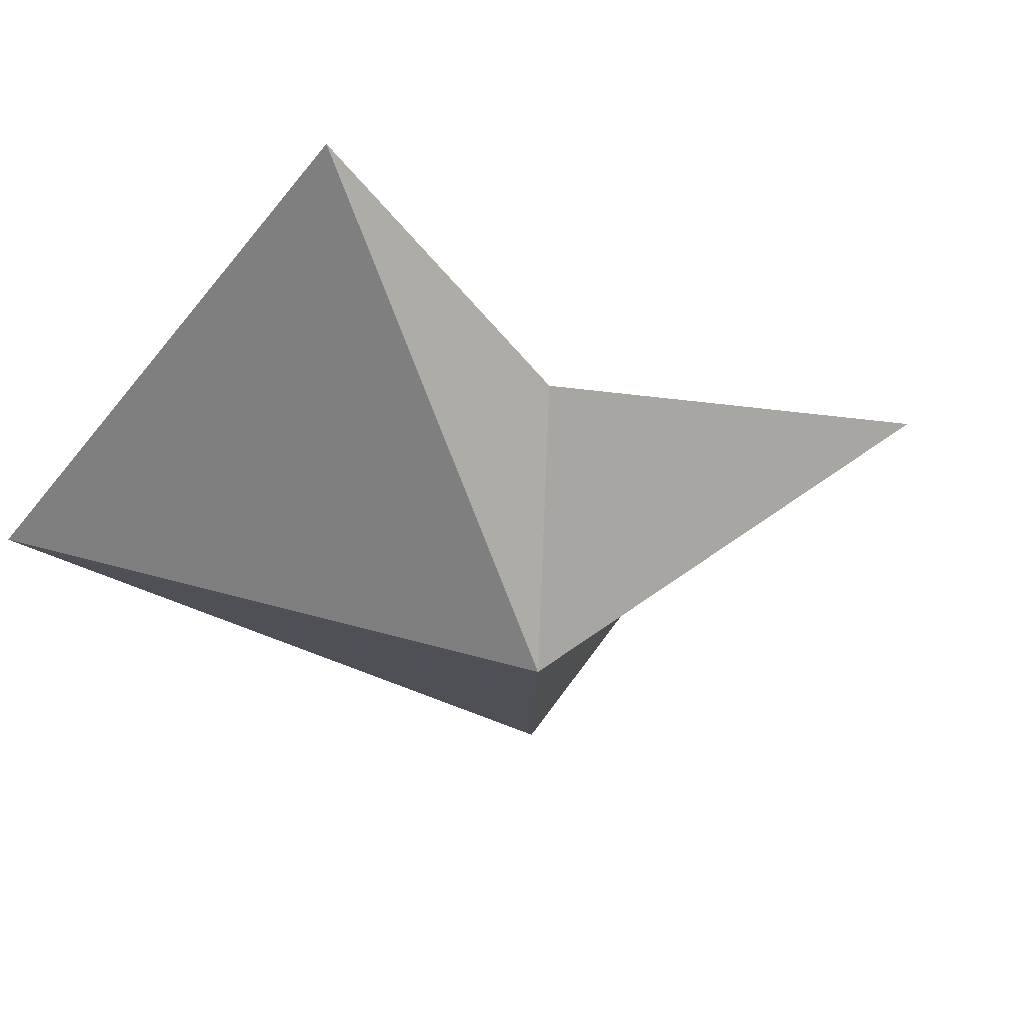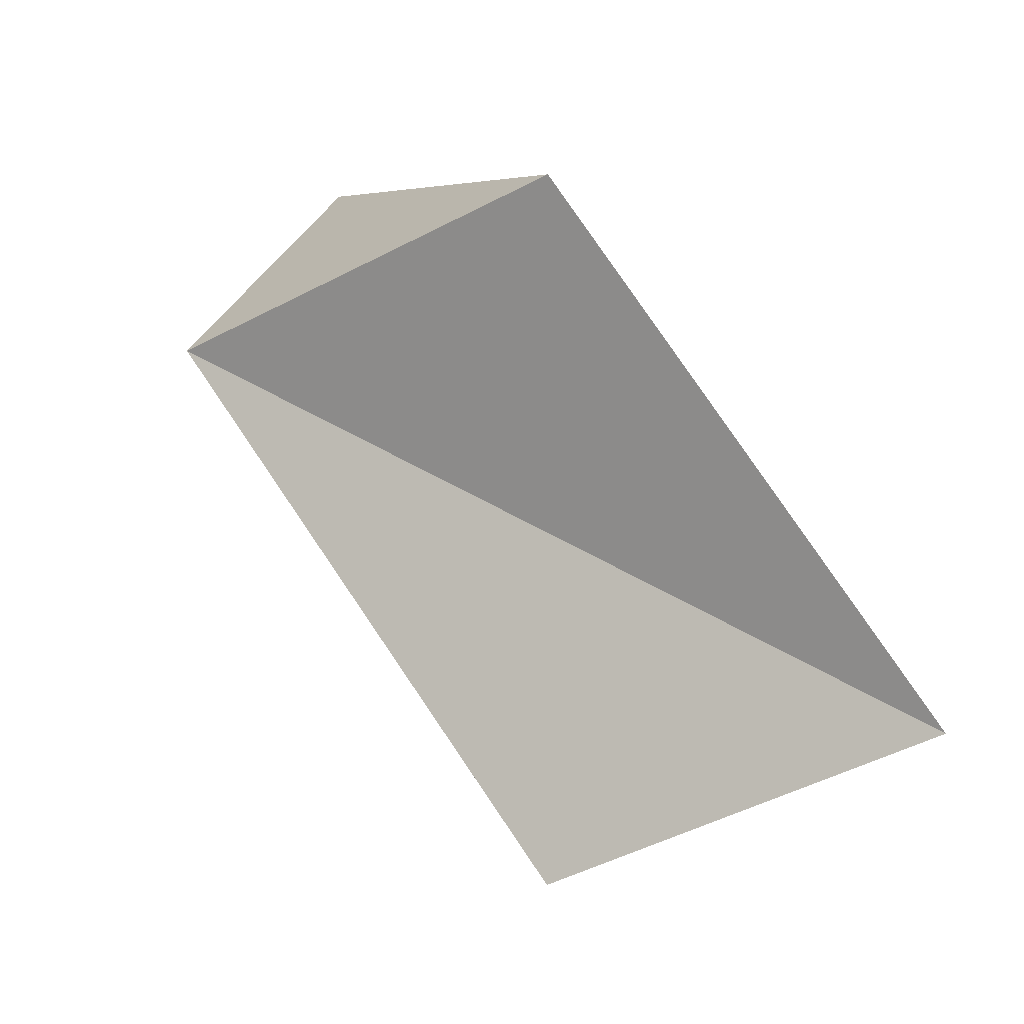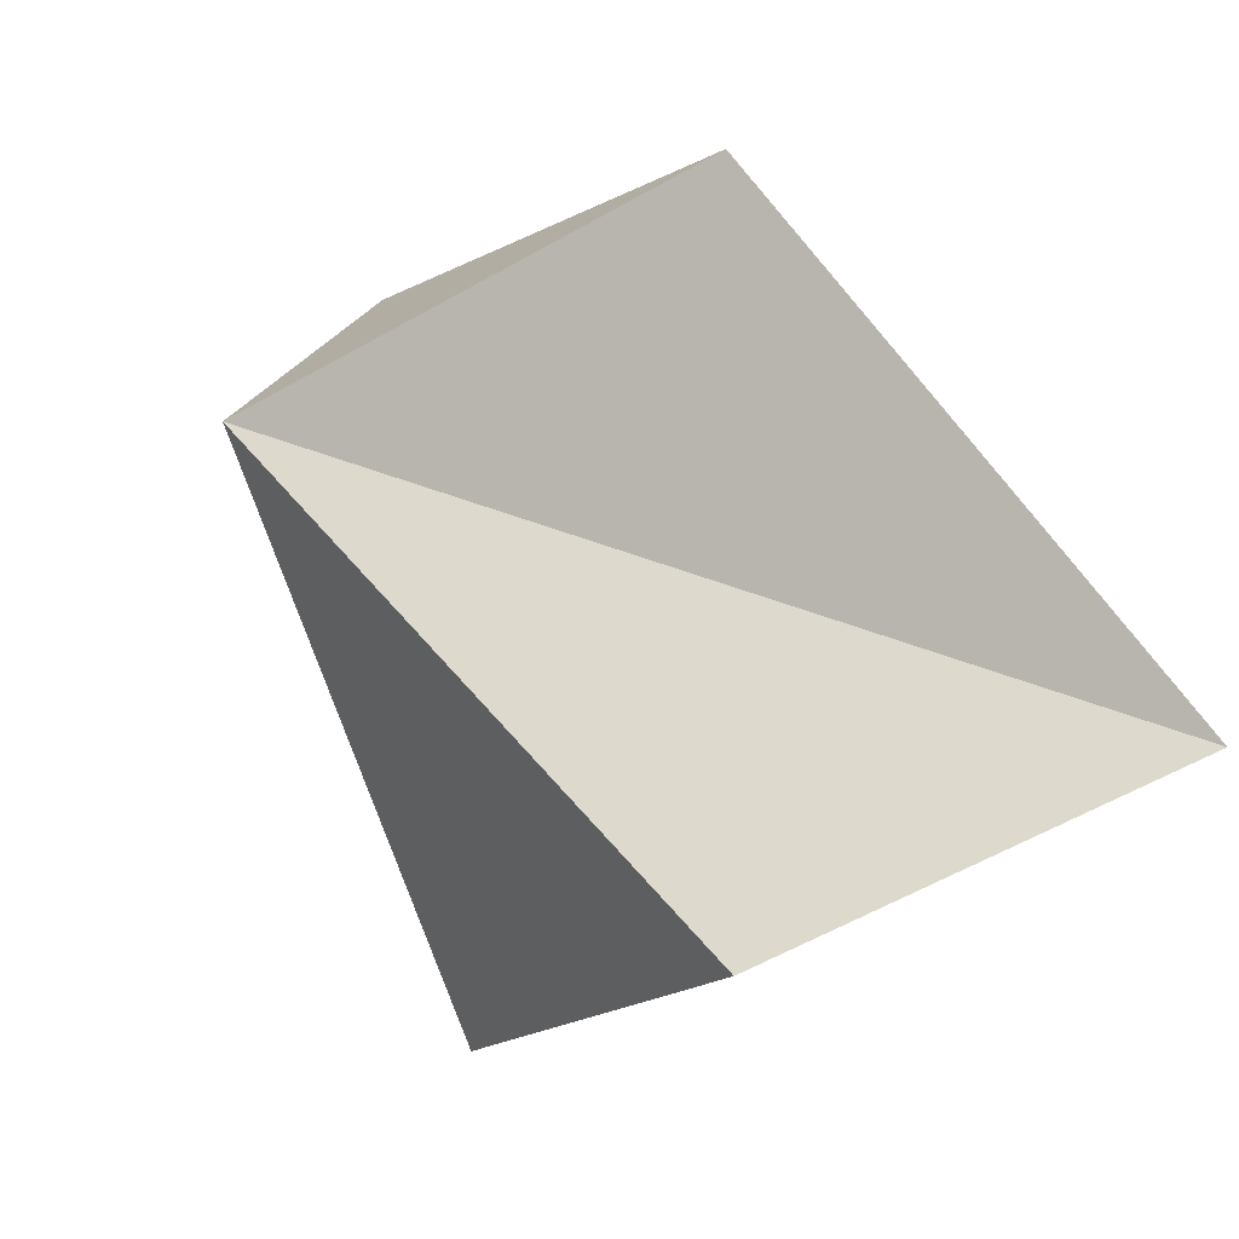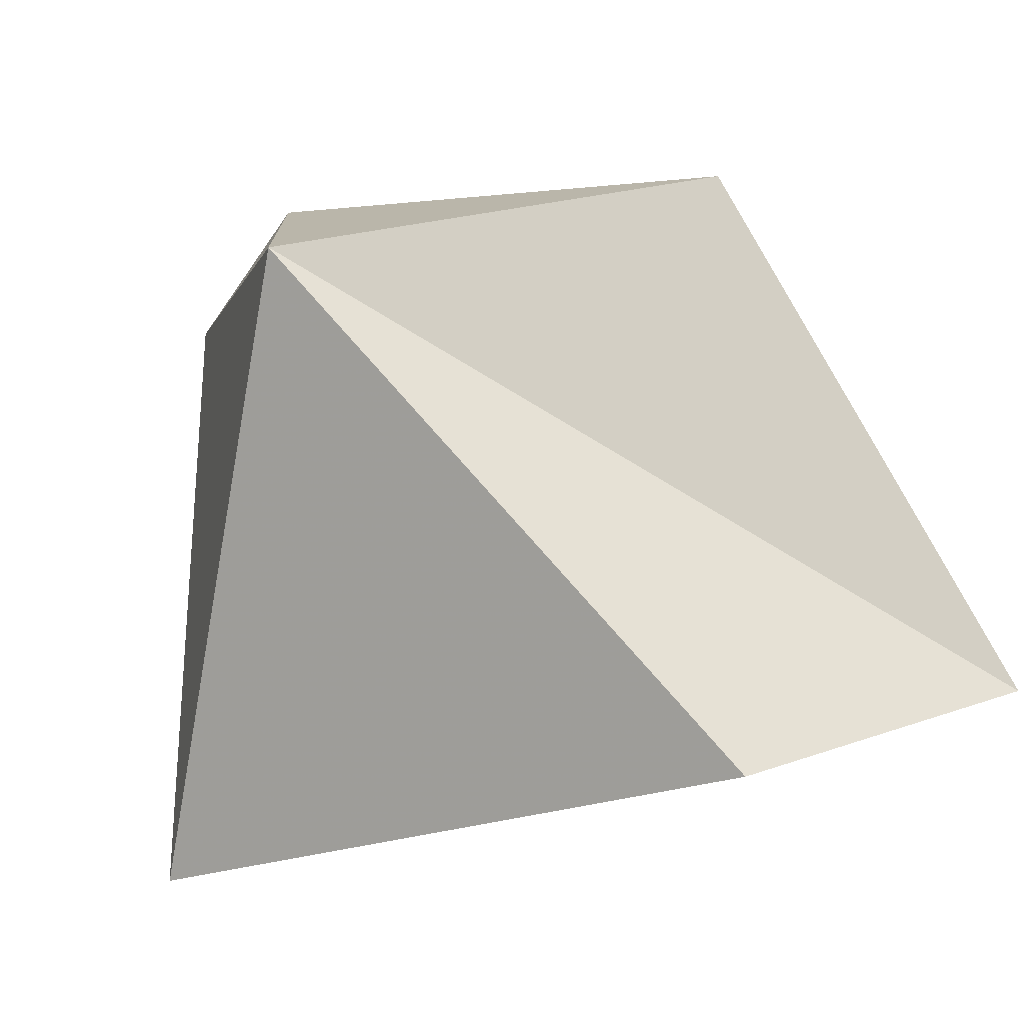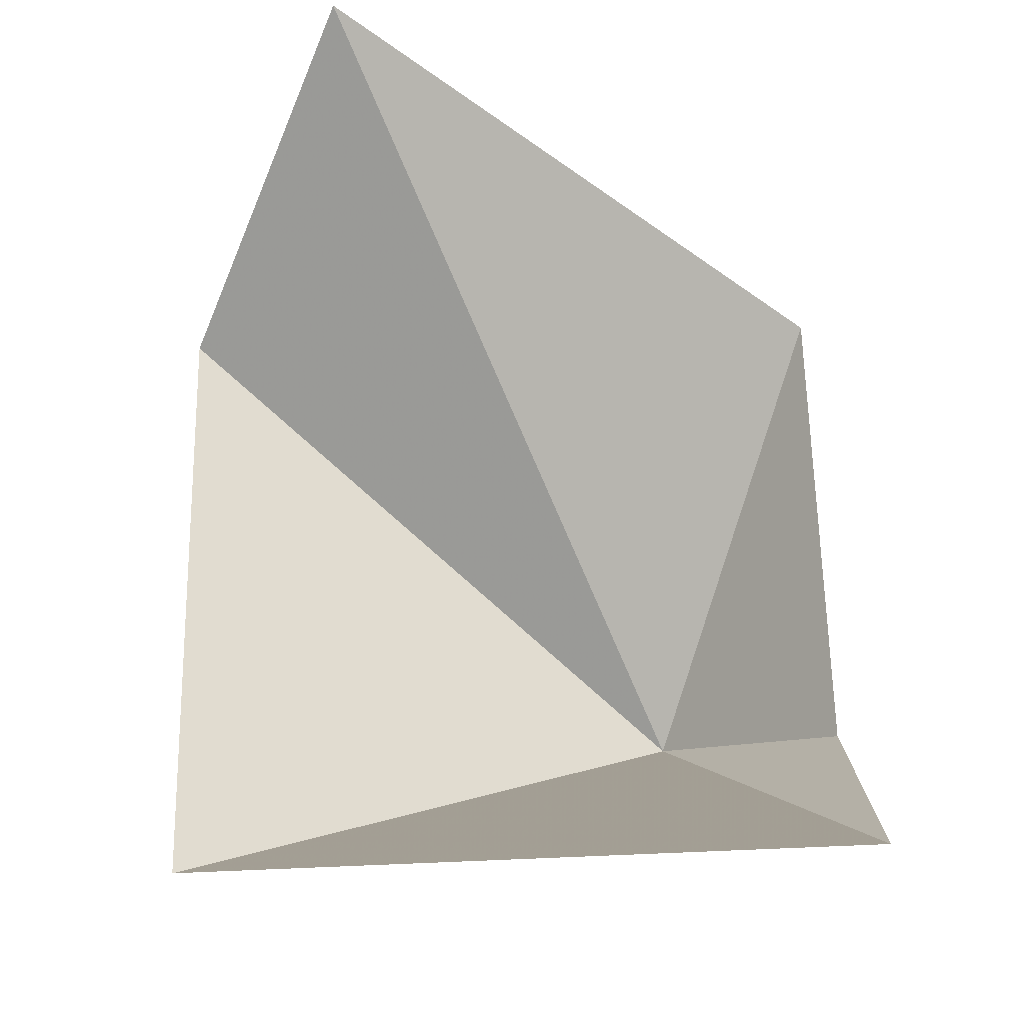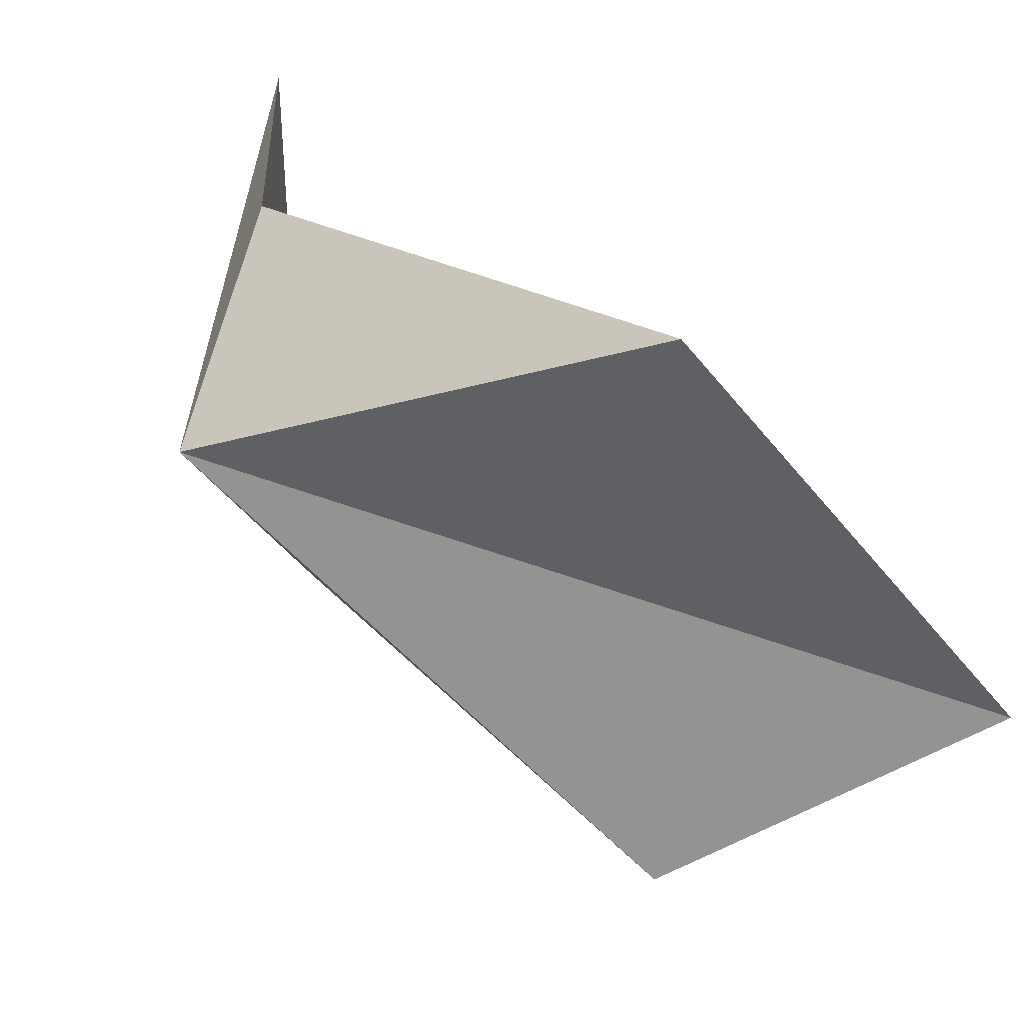
<metadata>
{"format":"obj","ext":"obj","renderer":"f3d","projection":"perspective","resolution":1024,"background":"white","views":[{"elev":-39.1,"azim":146.3,"up":"+Z"},{"elev":4.8,"azim":-97.6,"up":"+Y"},{"elev":-13.8,"azim":-110.1,"up":"+Y"},{"elev":-25.8,"azim":-150.3,"up":"+Y"},{"elev":50.5,"azim":87.3,"up":"+Z"},{"elev":35.8,"azim":-126.9,"up":"+Y"}]}
</metadata>
<code>
v 0 0.5 1
v 1 1 2
v 0.3 1 1.5
v -1 1 2
v -1.5 -0.5 3
v -1 -1 2
v 1 -1 2
f 1 2 3
f 1 3 4
f 1 4 5
f 1 5 6
f 1 6 7
f 1 7 2

</code>
